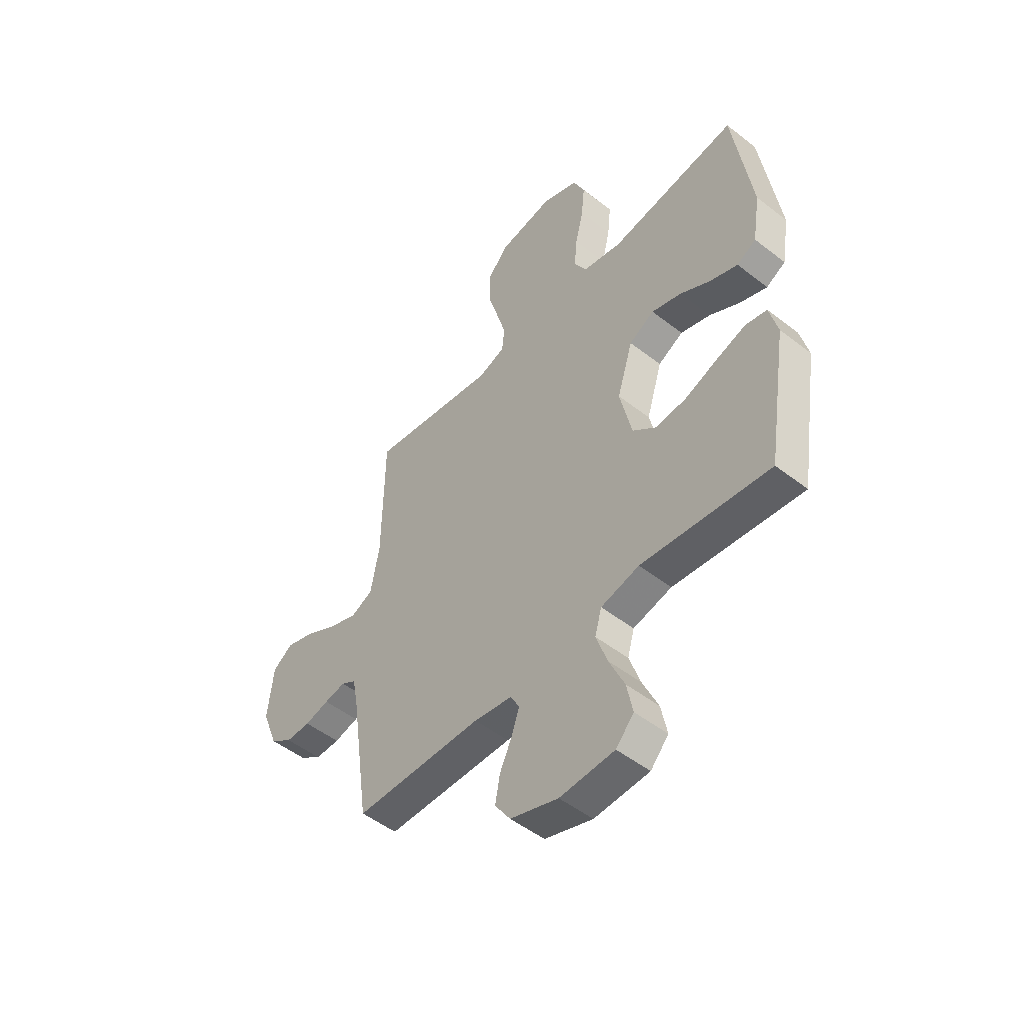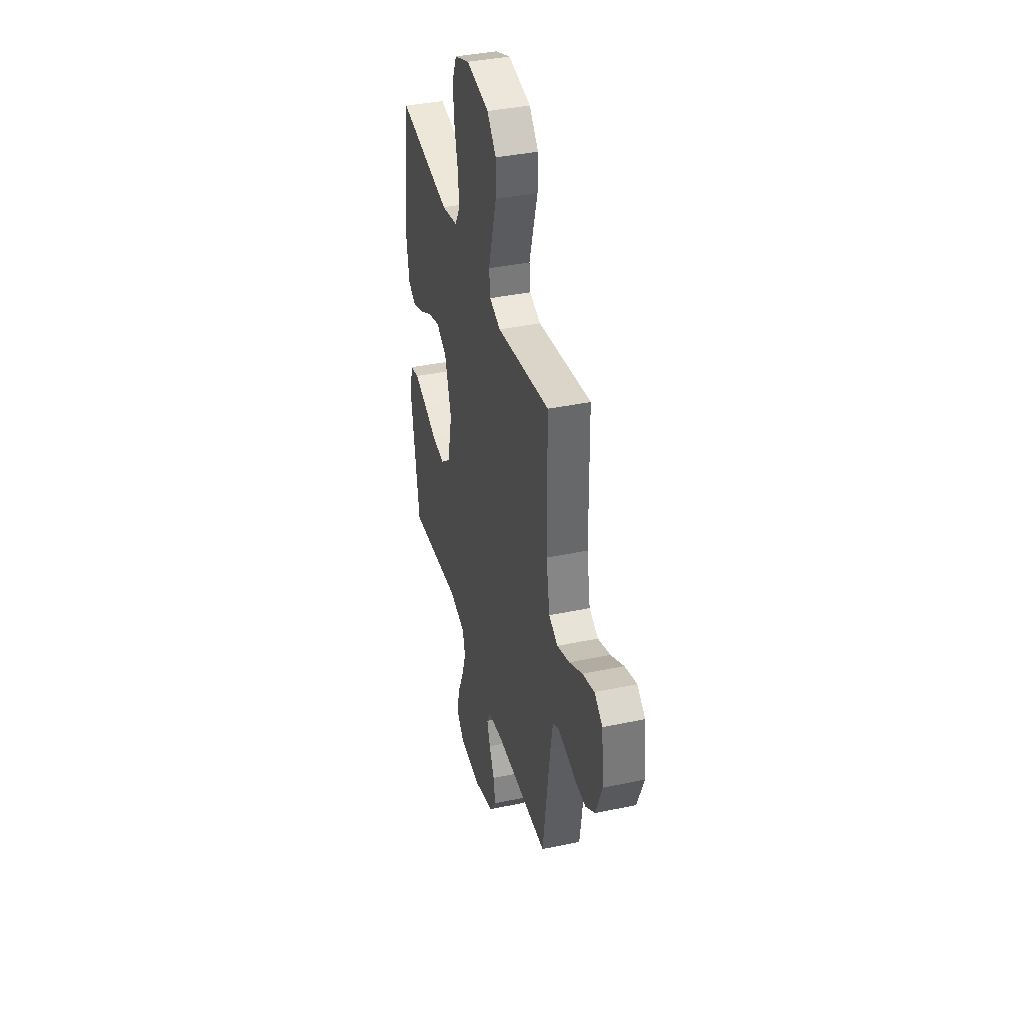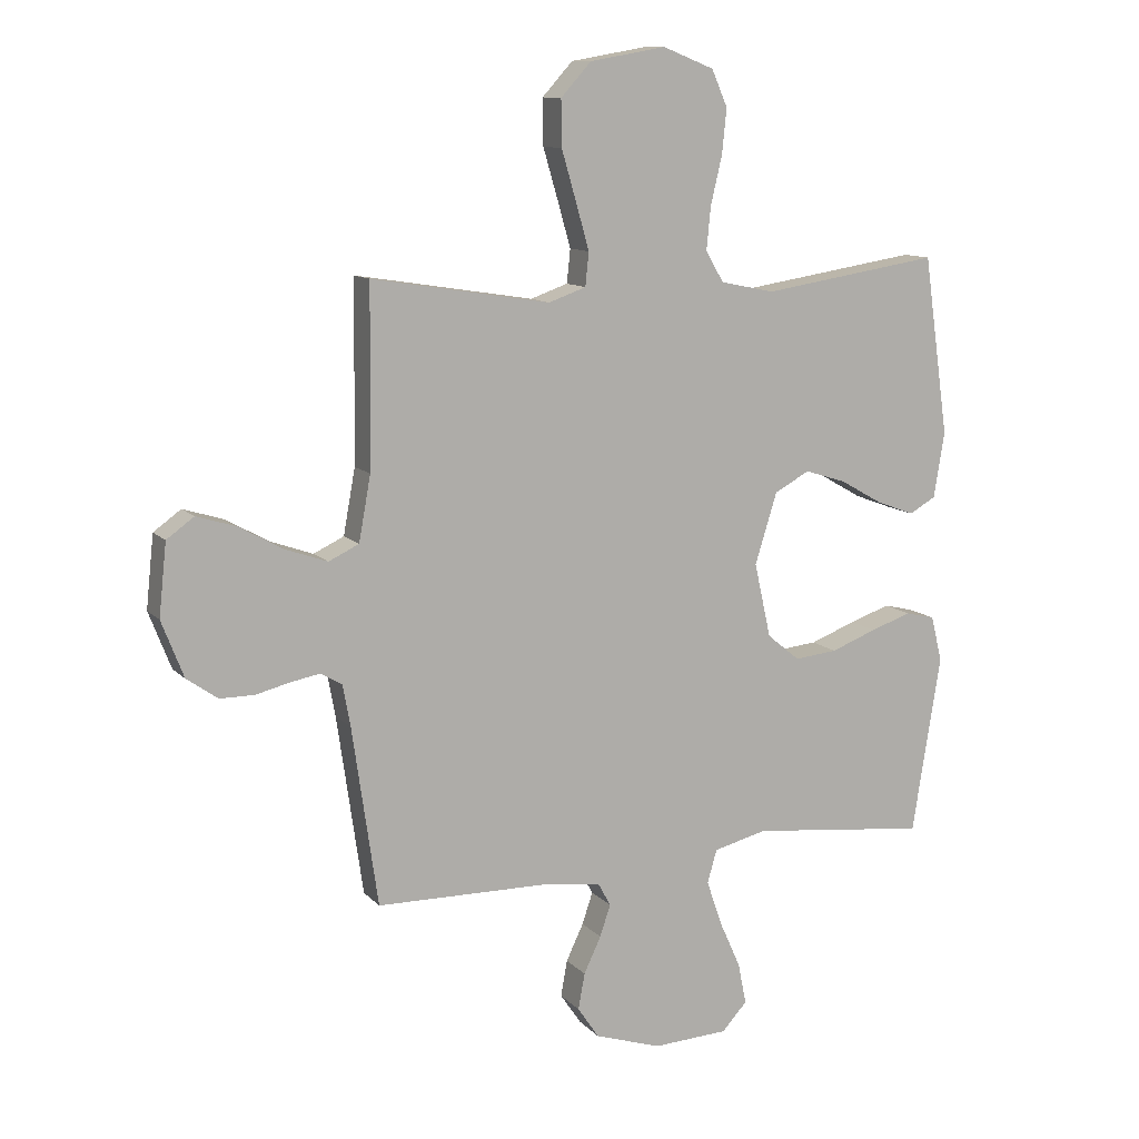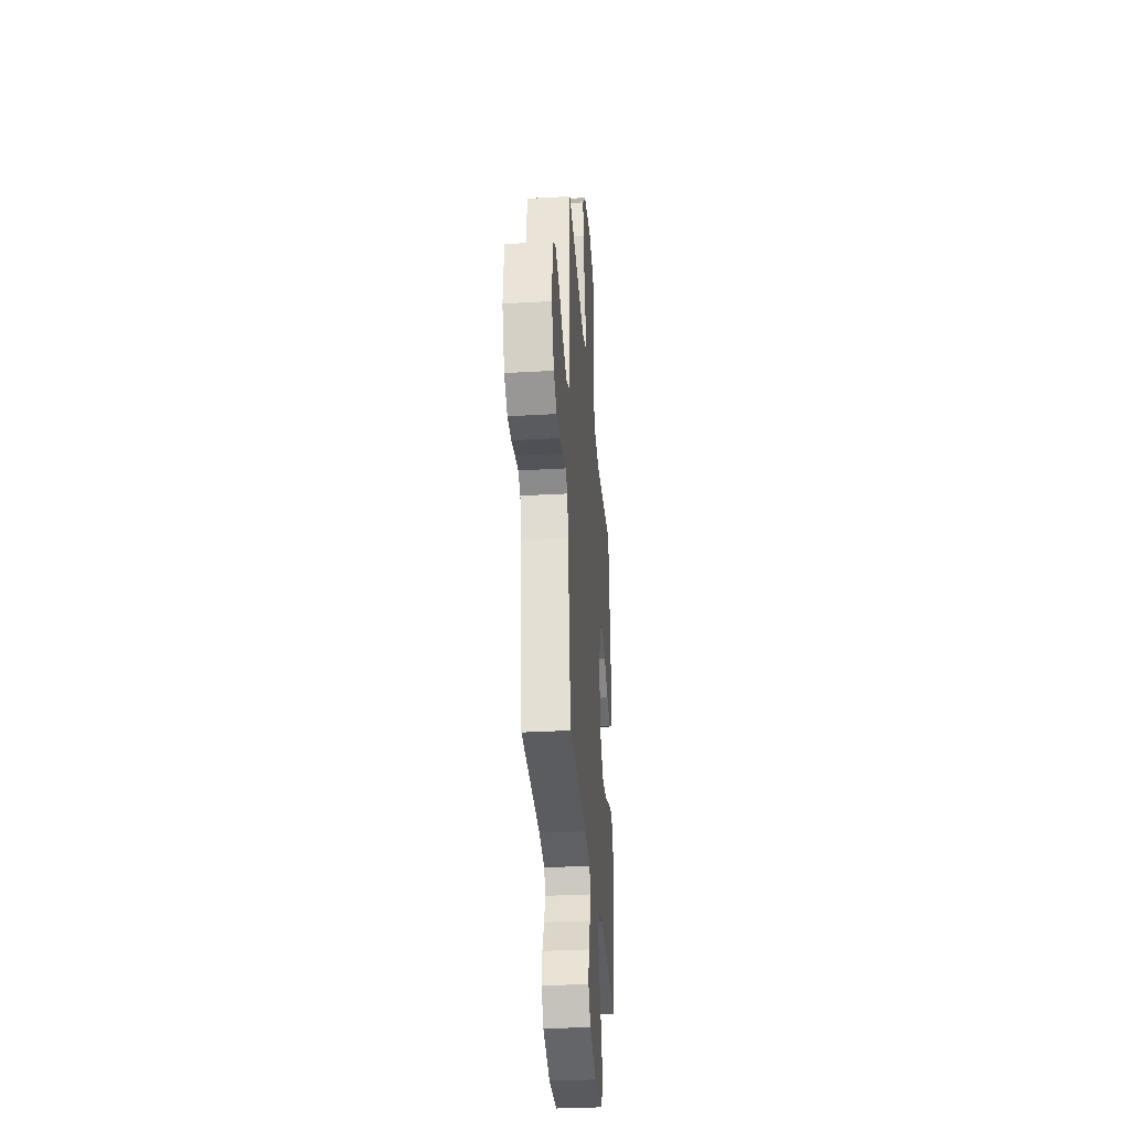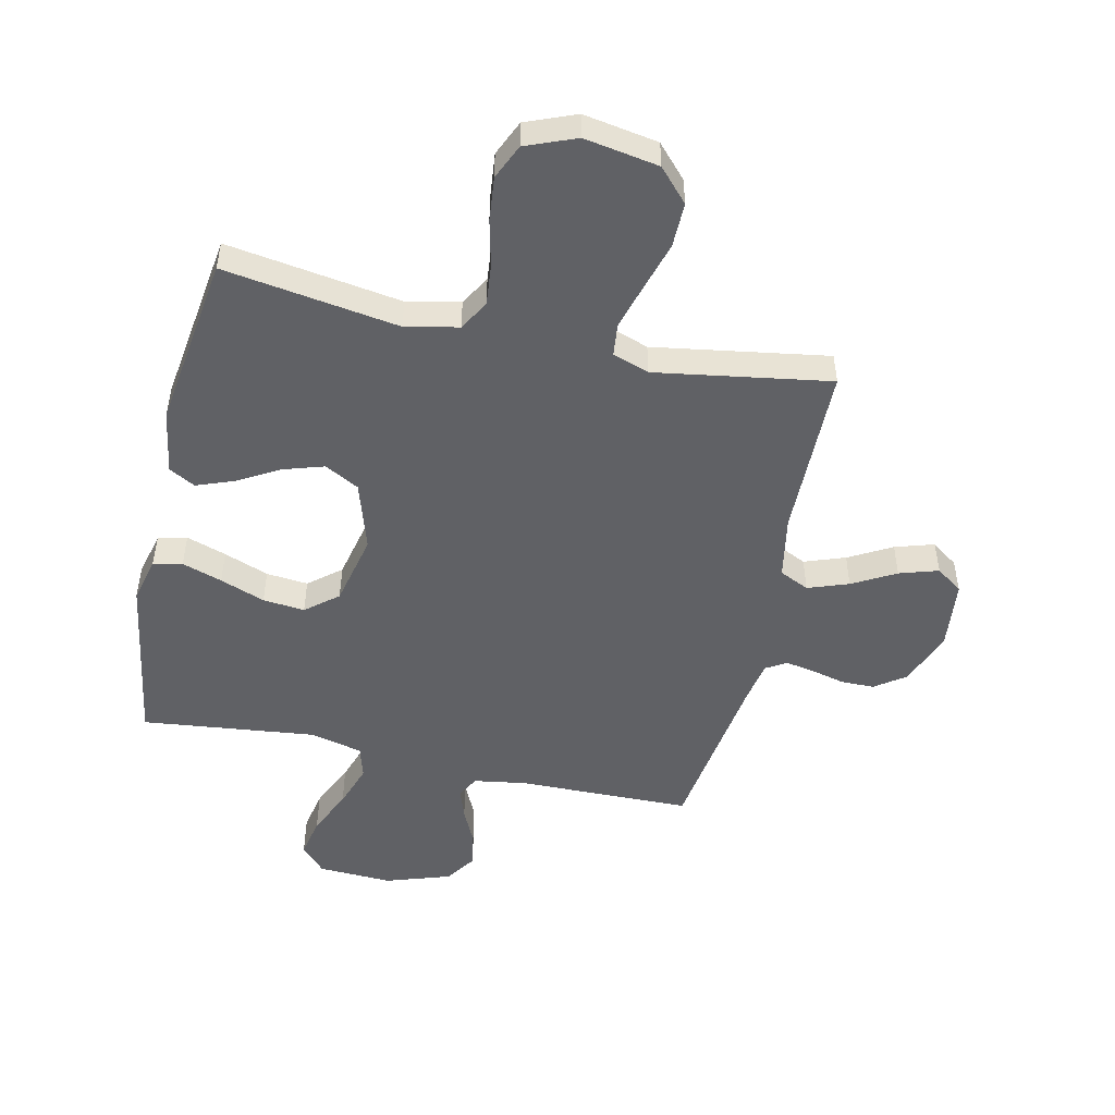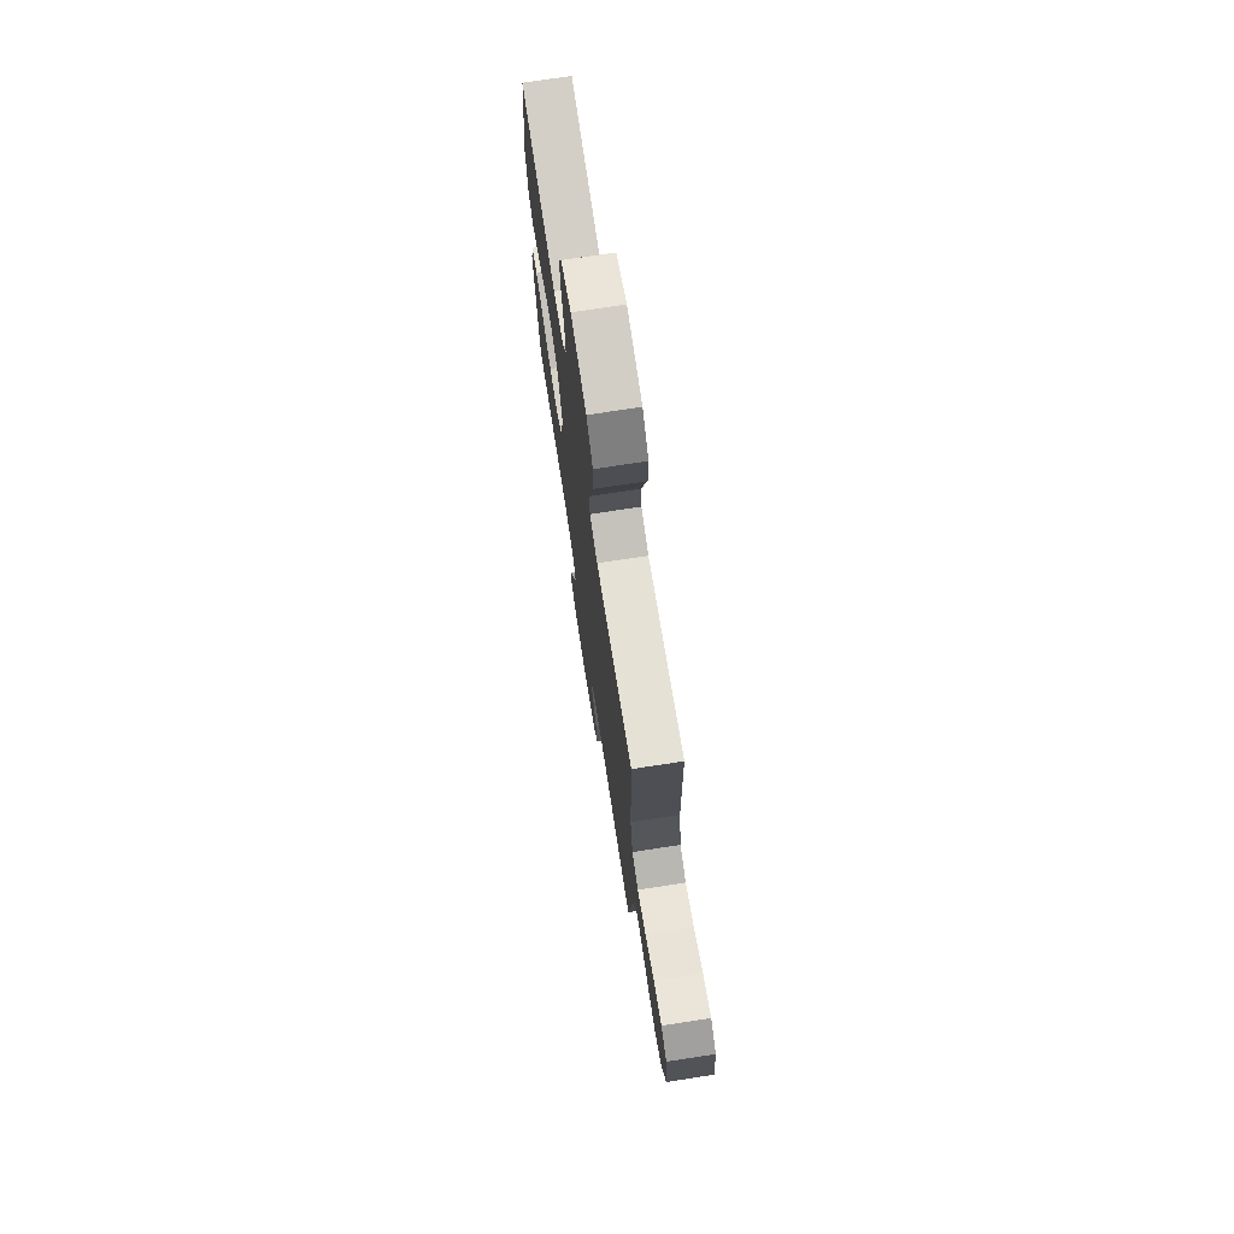
<metadata>
{"format":"obj","ext":"obj","renderer":"f3d","projection":"perspective","resolution":1024,"background":"white","views":[{"elev":-50.3,"azim":-130.5,"up":"+Z"},{"elev":38.8,"azim":75.2,"up":"+Z"},{"elev":11.3,"azim":155.2,"up":"+Z"},{"elev":-33.3,"azim":94.4,"up":"+Z"},{"elev":-49.7,"azim":-12.5,"up":"+Y"},{"elev":73.3,"azim":81.3,"up":"+Z"}]}
</metadata>
<code>
v 0.5 0.07 0.5
v 0.504 0.07 0.2
v 0.524 0.07 0.091
v 0.575 0.07 0.067
v 0.645 0.07 0.092
v 0.719 0.07 0.133
v 0.786 0.07 0.154
v 0.832 0.07 0.121
v 0.845 0.07 0
v 0.808 0.07 -0.095
v 0.756 0.07 -0.132
v 0.698 0.07 -0.132
v 0.641 0.07 -0.118
v 0.591 0.07 -0.109
v 0.556 0.07 -0.13
v 0.543 0.07 -0.2
v 0.5 0.07 -0.5
v 0.2 0.07 -0.505
v 0.111 0.07 -0.519
v 0.09 0.07 -0.557
v 0.108 0.07 -0.61
v 0.137 0.07 -0.671
v 0.148 0.07 -0.732
v 0.112 0.07 -0.785
v 0 0.07 -0.822
v -0.128 0.07 -0.816
v -0.17 0.07 -0.77
v -0.156 0.07 -0.7
v -0.12 0.07 -0.62
v -0.094 0.07 -0.544
v -0.11 0.07 -0.488
v -0.2 0.07 -0.466
v -0.5 0.07 -0.5
v -0.548 0.07 -0.2
v -0.529 0.07 -0.123
v -0.479 0.07 -0.111
v -0.41 0.07 -0.134
v -0.333 0.07 -0.163
v -0.261 0.07 -0.17
v -0.206 0.07 -0.125
v -0.178 0.07 0
v -0.215 0.07 0.119
v -0.274 0.07 0.151
v -0.344 0.07 0.129
v -0.416 0.07 0.088
v -0.48 0.07 0.064
v -0.525 0.07 0.089
v -0.543 0.07 0.2
v -0.5 0.07 0.5
v -0.2 0.07 0.454
v -0.109 0.07 0.473
v -0.079 0.07 0.525
v -0.086 0.07 0.596
v -0.105 0.07 0.676
v -0.113 0.07 0.752
v -0.086 0.07 0.813
v 0 0.07 0.847
v 0.128 0.07 0.825
v 0.179 0.07 0.769
v 0.178 0.07 0.692
v 0.153 0.07 0.607
v 0.131 0.07 0.53
v 0.137 0.07 0.474
v 0.2 0.07 0.452
v 0.5 0 0.5
v 0.504 0 0.2
v 0.524 0 0.091
v 0.575 0 0.067
v 0.645 0 0.092
v 0.719 0 0.133
v 0.786 0 0.154
v 0.832 0 0.121
v 0.845 0 0
v 0.808 0 -0.095
v 0.756 0 -0.132
v 0.698 0 -0.132
v 0.641 0 -0.118
v 0.591 0 -0.109
v 0.556 0 -0.13
v 0.543 0 -0.2
v 0.5 0 -0.5
v 0.2 0 -0.505
v 0.111 0 -0.519
v 0.09 0 -0.557
v 0.108 0 -0.61
v 0.137 0 -0.671
v 0.148 0 -0.732
v 0.112 0 -0.785
v 0 0 -0.822
v -0.128 0 -0.816
v -0.17 0 -0.77
v -0.156 0 -0.7
v -0.12 0 -0.62
v -0.094 0 -0.544
v -0.11 0 -0.488
v -0.2 0 -0.466
v -0.5 0 -0.5
v -0.548 0 -0.2
v -0.529 0 -0.123
v -0.479 0 -0.111
v -0.41 0 -0.134
v -0.333 0 -0.163
v -0.261 0 -0.17
v -0.206 0 -0.125
v -0.178 0 0
v -0.215 0 0.119
v -0.274 0 0.151
v -0.344 0 0.129
v -0.416 0 0.088
v -0.48 0 0.064
v -0.525 0 0.089
v -0.543 0 0.2
v -0.5 0 0.5
v -0.2 0 0.454
v -0.109 0 0.473
v -0.079 0 0.525
v -0.086 0 0.596
v -0.105 0 0.676
v -0.113 0 0.752
v -0.086 0 0.813
v 0 0 0.847
v 0.128 0 0.825
v 0.179 0 0.769
v 0.178 0 0.692
v 0.153 0 0.607
v 0.131 0 0.53
v 0.137 0 0.474
v 0.2 0 0.452
f 58 59 60 61
f 58 61 62
f 57 58 62
f 56 57 62 63
f 53 54 55 56
f 52 53 56 63
f 47 48 49 50
f 47 50 51
f 44 45 46 47
f 43 44 47 51
f 42 43 51 52
f 35 36 37 38
f 33 34 35 38
f 32 33 38 39
f 31 32 39 40
f 26 27 28 29
f 26 29 30
f 25 26 30
f 21 22 23 24
f 20 21 24 25
f 16 17 18
f 15 16 18 19
f 10 11 12 13
f 10 13 14
f 9 10 14
f 8 9 14
f 5 6 7 8
f 4 5 8 14
f 3 4 14 15
f 64 1 2
f 41 42 52 63
f 20 25 30 31
f 19 20 31 40
f 40 41 63 64
f 15 19 40 64
f 2 3 15 64
f 125 124 123 122
f 126 125 122
f 126 122 121
f 127 126 121 120
f 120 119 118 117
f 127 120 117 116
f 114 113 112 111
f 115 114 111
f 111 110 109 108
f 115 111 108 107
f 116 115 107 106
f 102 101 100 99
f 102 99 98 97
f 103 102 97 96
f 104 103 96 95
f 93 92 91 90
f 94 93 90
f 94 90 89
f 88 87 86 85
f 89 88 85 84
f 82 81 80
f 83 82 80 79
f 77 76 75 74
f 78 77 74
f 78 74 73
f 78 73 72
f 72 71 70 69
f 78 72 69 68
f 79 78 68 67
f 66 65 128
f 127 116 106 105
f 95 94 89 84
f 104 95 84 83
f 128 127 105 104
f 128 104 83 79
f 128 79 67 66
f 1 65 66 2
f 2 66 67 3
f 3 67 68 4
f 4 68 69 5
f 5 69 70 6
f 6 70 71 7
f 7 71 72 8
f 8 72 73 9
f 9 73 74 10
f 10 74 75 11
f 11 75 76 12
f 12 76 77 13
f 13 77 78 14
f 14 78 79 15
f 15 79 80 16
f 16 80 81 17
f 17 81 82 18
f 18 82 83 19
f 19 83 84 20
f 20 84 85 21
f 21 85 86 22
f 22 86 87 23
f 23 87 88 24
f 24 88 89 25
f 25 89 90 26
f 26 90 91 27
f 27 91 92 28
f 28 92 93 29
f 29 93 94 30
f 30 94 95 31
f 31 95 96 32
f 32 96 97 33
f 33 97 98 34
f 34 98 99 35
f 35 99 100 36
f 36 100 101 37
f 37 101 102 38
f 38 102 103 39
f 39 103 104 40
f 40 104 105 41
f 41 105 106 42
f 42 106 107 43
f 43 107 108 44
f 44 108 109 45
f 45 109 110 46
f 46 110 111 47
f 47 111 112 48
f 48 112 113 49
f 49 113 114 50
f 50 114 115 51
f 51 115 116 52
f 52 116 117 53
f 53 117 118 54
f 54 118 119 55
f 55 119 120 56
f 56 120 121 57
f 57 121 122 58
f 58 122 123 59
f 59 123 124 60
f 60 124 125 61
f 61 125 126 62
f 62 126 127 63
f 63 127 128 64
f 64 128 65 1

</code>
